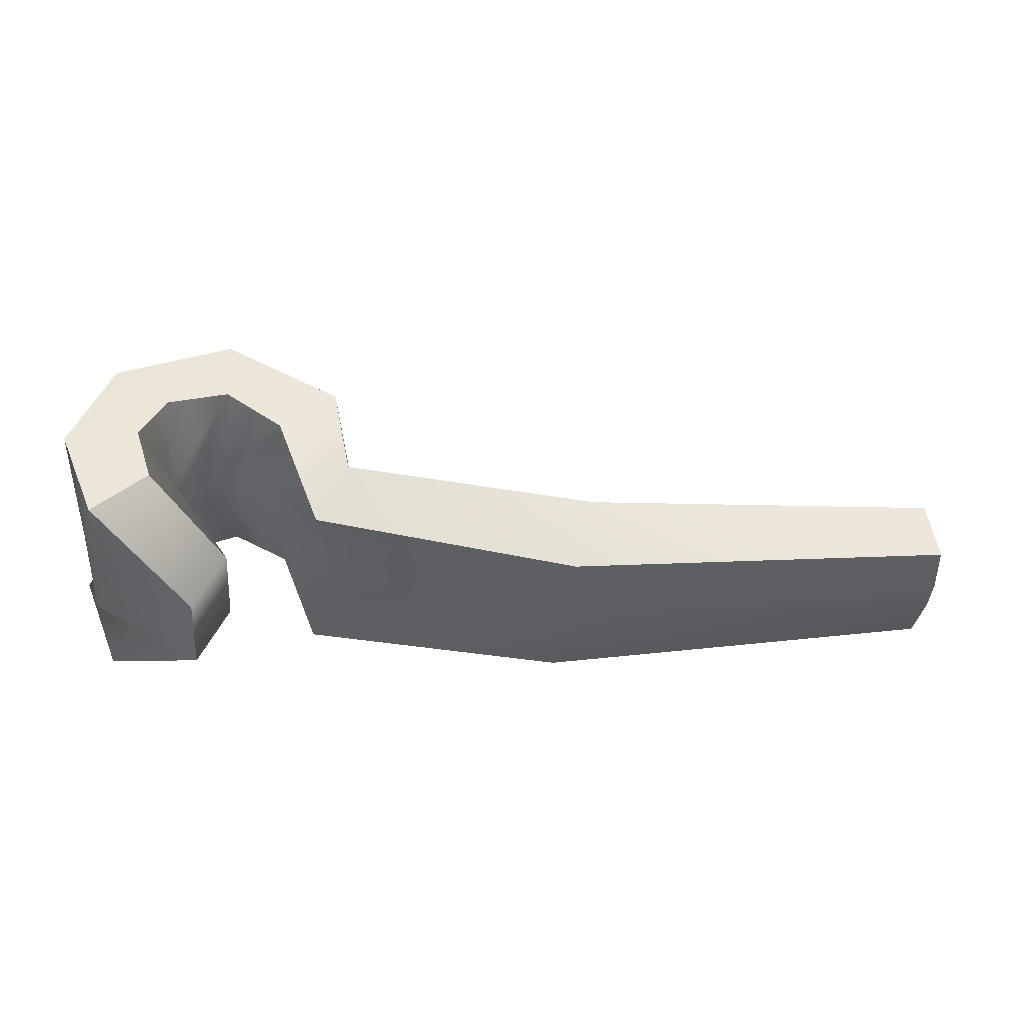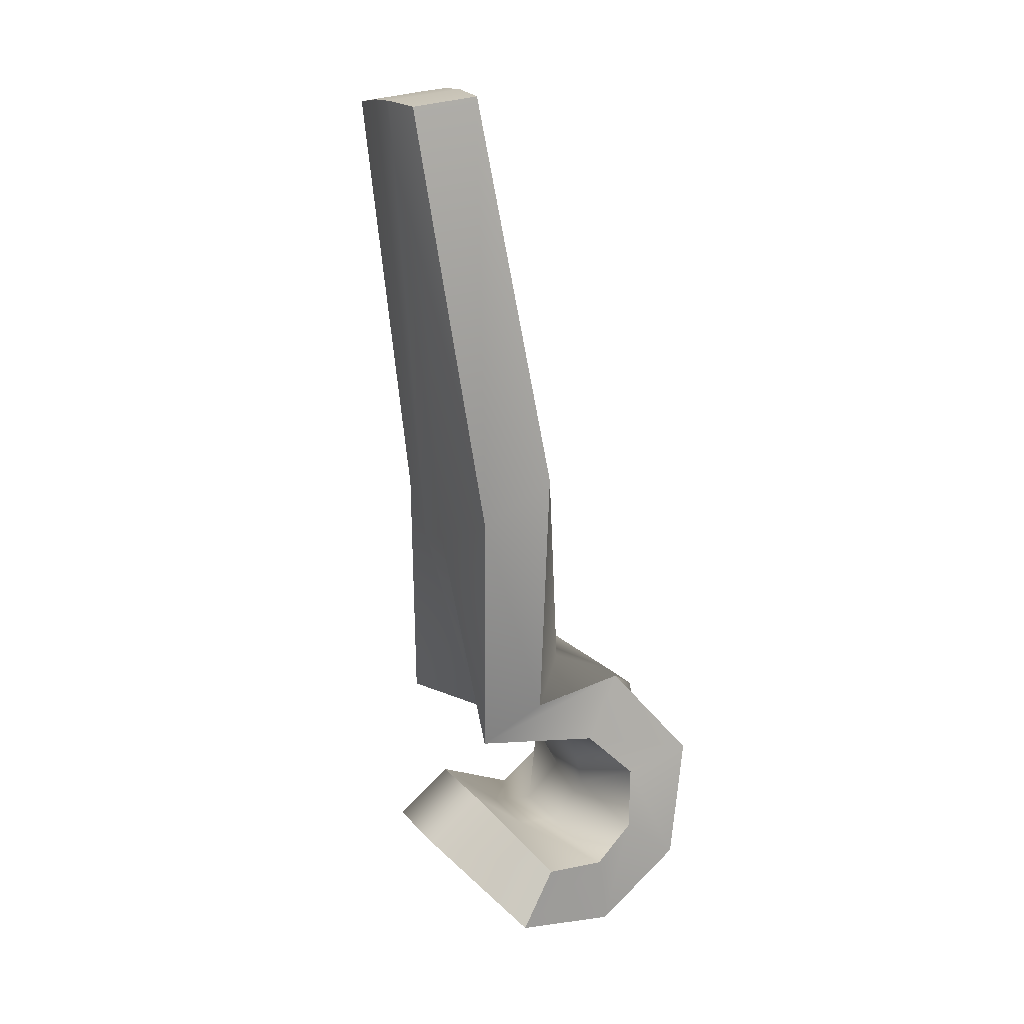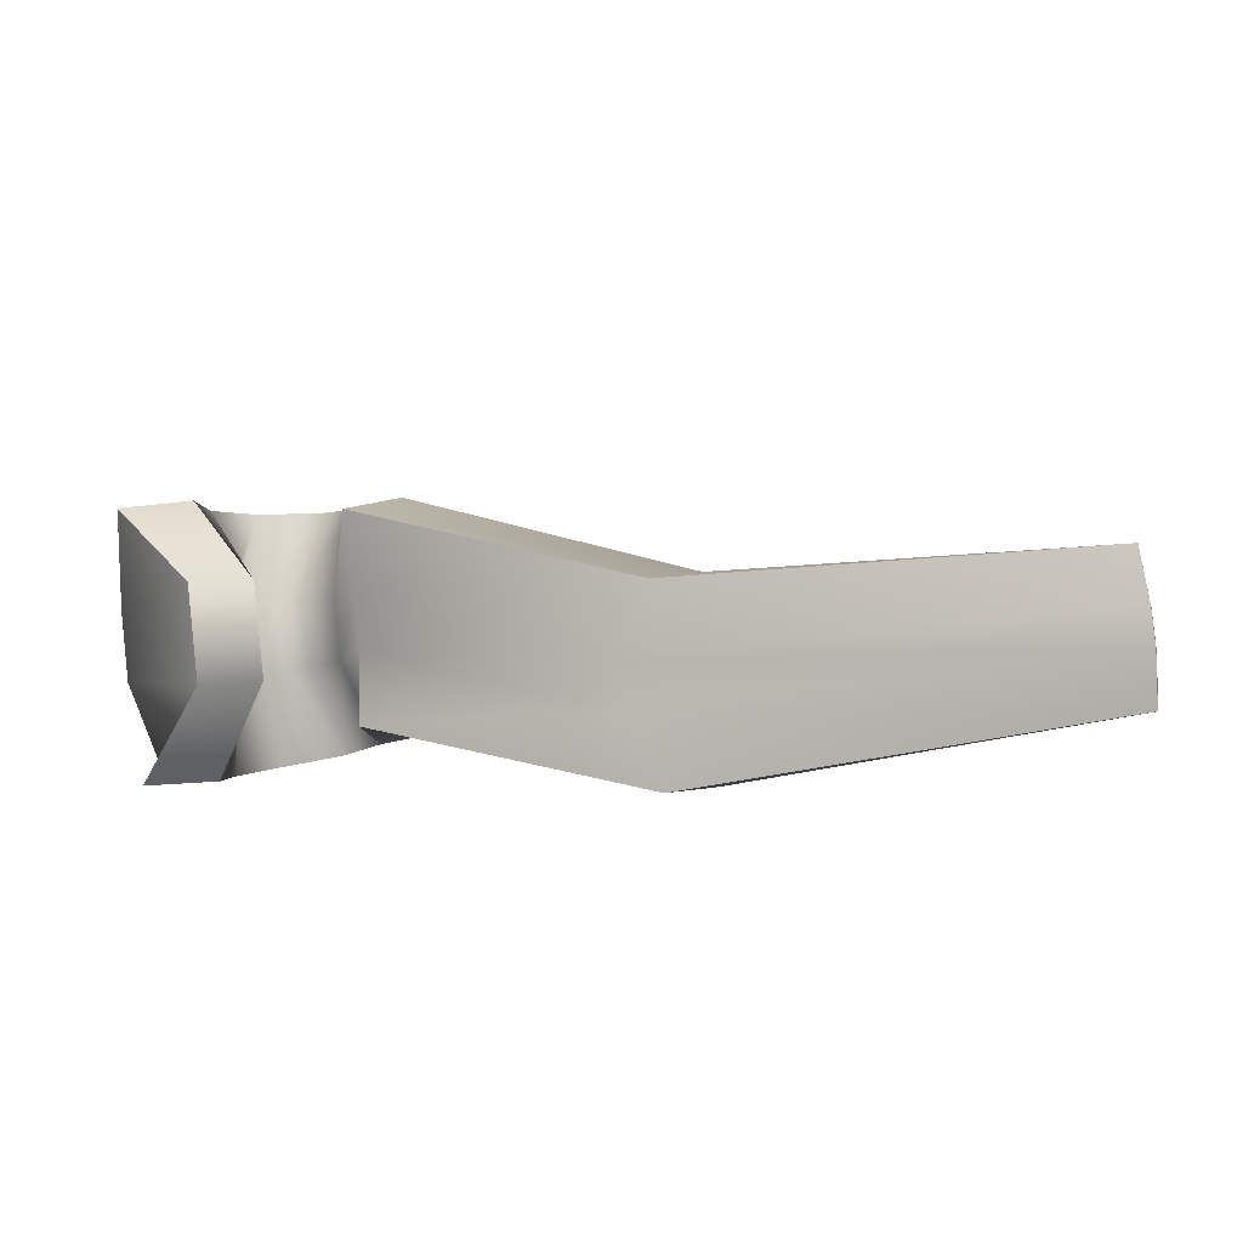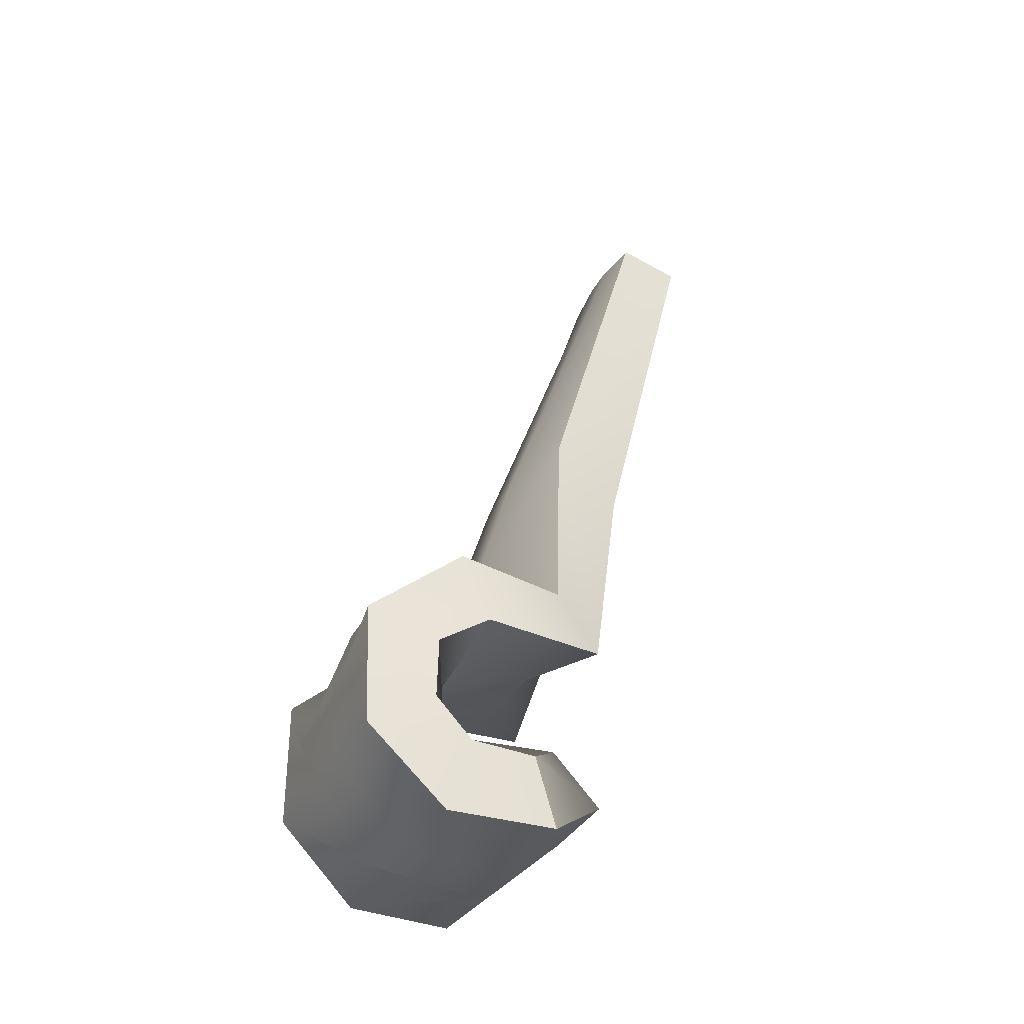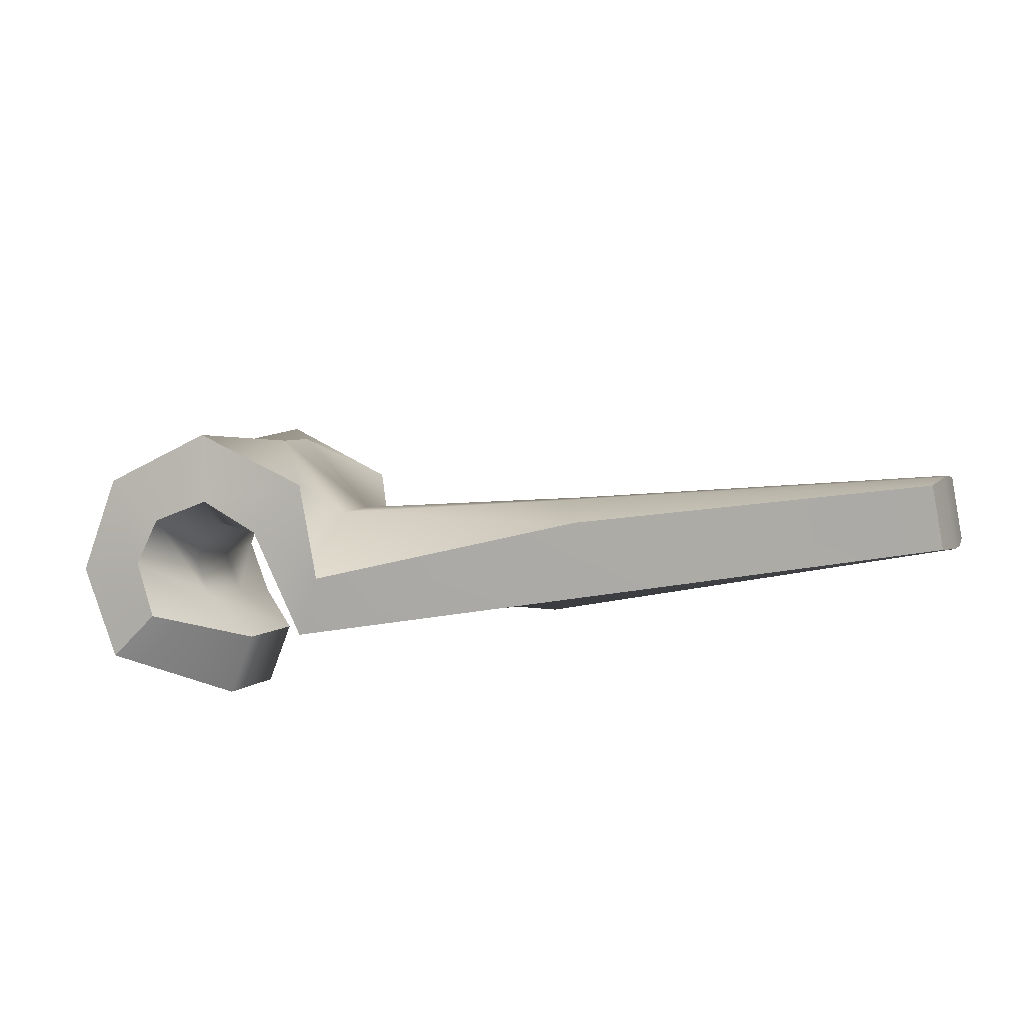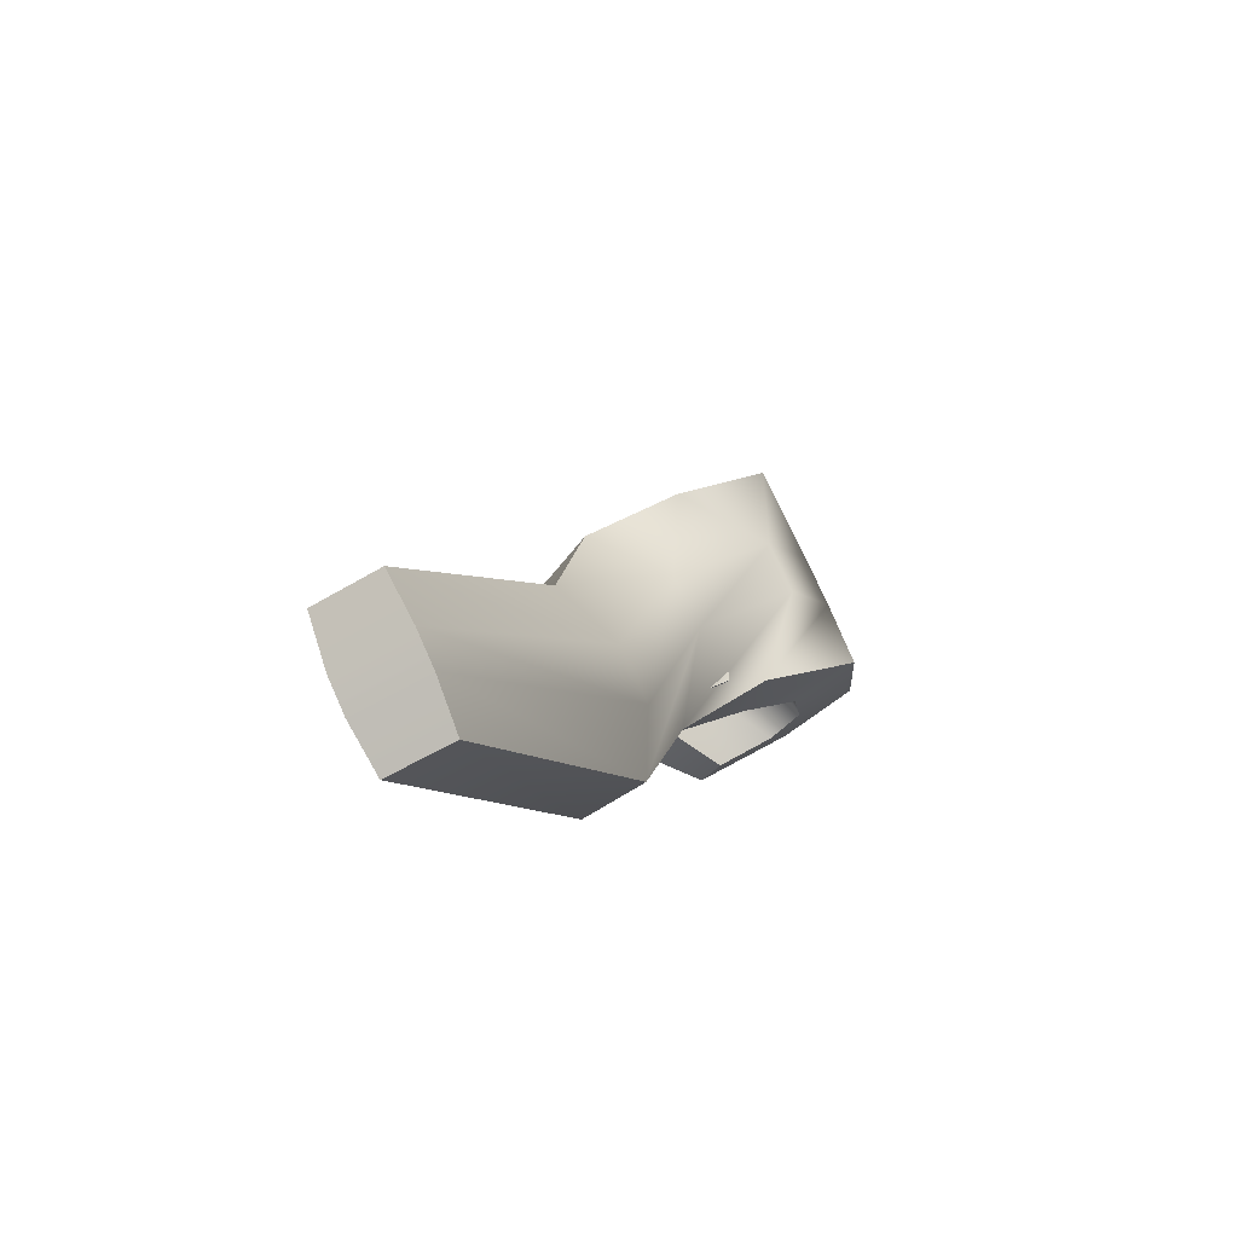
<metadata>
{"format":"obj","ext":"obj","renderer":"f3d","projection":"perspective","resolution":1024,"background":"white","views":[{"elev":25.5,"azim":170.3,"up":"+Y"},{"elev":-72.3,"azim":-84.0,"up":"+Y"},{"elev":-27.7,"azim":-165.7,"up":"+Y"},{"elev":49.5,"azim":102.6,"up":"+Y"},{"elev":-22.6,"azim":-156.2,"up":"+Z"},{"elev":-6.6,"azim":-74.1,"up":"+Y"}]}
</metadata>
<code>
g default
v -14.08 0.9783 -0.9012
v 7.201 4.698 -1.389
v -14.08 1.319 -0.1718
v 7.877 4.513 -1.785
v -14.08 -0.9783 0.9012
v 7.877 -0.3152 0.4705
v -14.08 -1.319 0.1718
v 7.201 -0.1304 0.8662
v 6.072 0.7127 -1.526
v -14.08 -0.2126 0.5435
v -14.08 -0.5532 -0.1859
v 5.726 1.02 -0.8675
v 6.072 2.322 -2.278
v -14.08 0.5532 0.1859
v -14.08 0.2126 -0.5435
v 5.726 2.63 -1.619
v -4.877 2.005 0.0714
v -4.172 1.062 0.8666
v -4.172 -0.01715 1.371
v -4.877 -1.232 1.583
v -4.134 -1.63 0.7311
v -3.43 -0.6382 0.04086
v -3.43 0.441 -0.4632
v -4.134 1.607 -0.7809
v 2.432 3.9 -1.597
v 2.015 4.212 -0.929
v 2.064 3.504 0.7529
v 2.064 2.278 1.325
v 2.015 0.5345 0.7884
v 2.432 0.2226 0.1206
v 2.467 1.898 0.5109
v 2.467 3.124 -0.06154
v 7.688 1.321 -0.3112
v 7.688 2.864 -1.032
v 8.214 5.293 0.1437
v 7.413 5.256 0.06484
v 7.025 3.057 -0.618
v 7.025 1.514 0.1027
v 7.413 0.6263 2.227
v 8.214 0.6632 2.306
v 8.03 2.315 1.727
v 8.03 3.788 1.039
v 7.07 5.994 1.919
v 6.526 5.743 1.381
v 7.238 3.727 0.9078
v 7.238 2.254 1.596
v 6.526 1.323 3.445
v 7.07 1.574 3.983
v 6.297 3.222 3.56
v 6.297 4.613 2.911
v 4.562 6.139 2.551
v 4.644 5.8 1.825
v 5.932 4.309 2.261
v 5.932 2.918 2.91
v 4.644 1.627 3.774
v 4.562 1.966 4.5
v 3.484 3.175 3.349
v 3.484 4.48 2.74
v 2.354 5.346 1.191
v 3.026 5.159 0.789
v 3.865 4.18 2.098
v 3.865 2.875 2.707
v 3.026 1.244 2.617
v 2.354 1.432 3.019
v -14.52 1.212 -1.51
v -4.199 1.756 -1.553
v -5.017 2.766 0.2293
v -14.55 1.932 -0.001431
v -4.287 1.499 1.514
v -14.66 0.8105 0.6549
v -14.55 -1.241 1.48
v -4.866 -1.605 2.279
v -4.011 -2.388 0.5482
v -14.52 -1.936 -0.04022
v -14.63 0.001973 -1.066
v -3.314 0.07469 -1.153
v 4.98 2.876 -1.699
v 6.733 5.297 -1.602
v 5.935 2.249 -3.052
v 8.225 4.829 -2.419
v -4.19 0.1352 2.145
v -14.66 -0.01804 1.042
v -14.63 -0.8185 -0.6825
v -3.375 -0.8972 -0.7027
v 4.98 0.8016 -0.7297
v 5.935 0.1659 -2.079
v 6.733 -0.678 1.189
v 8.225 -1.004 0.3055
v 1.731 4.925 -1.113
v 1.536 3.818 1.248
v 1.582 2.488 1.914
v 1.987 -0.007095 1.362
v 2.802 -0.3708 -0.2457
v 2.98 1.674 -0.04548
v 3.003 2.841 -0.567
v 2.681 4.067 -2.327
v 8.825 5.761 -0.03232
v 6.972 5.864 -0.1771
v 8.401 2.69 -1.321
v 8.401 1.21 -0.6297
v 8.825 0.2277 2.552
v 6.972 0.05037 2.538
v 6.304 1.617 0.4057
v 6.304 3.223 -0.3445
v 8.777 2.454 1.94
v 8.777 3.863 1.282
v 7.478 6.636 2.13
v 6.197 6.225 0.8502
v 6.502 3.639 0.6362
v 6.502 2.102 1.354
v 6.197 0.6065 3.474
v 7.478 1.324 4.611
v 6.584 3.567 4.21
v 6.584 4.889 3.592
v 4.467 6.836 2.908
v 4.644 6.228 1.162
v 5.677 4.026 1.569
v 5.677 2.569 2.25
v 4.644 0.8437 3.677
v 4.467 1.792 5.264
v 3.074 3.496 3.943
v 3.074 4.729 3.367
v 1.812 5.911 1.293
v 3.361 5.626 0.2485
v 4.305 3.932 1.491
v 4.305 2.57 2.127
v 3.361 0.5294 2.629
v 1.812 1.148 3.518
g SwordArm
f 65 68 67 66
f 68 70 69 67
f 71 74 73 72
f 75 65 66 76
f 78 80 79 77
f 75 70 68 65
f 82 71 72 81
f 74 71 82 83
f 74 83 84 73
f 86 88 87 85
f 70 82 81 69
f 83 82 70 75
f 83 75 76 84
f 79 86 85 77
f 67 69 90 89
f 81 91 90 69
f 72 92 91 81
f 73 93 92 72
f 84 94 93 73
f 76 95 94 84
f 66 96 95 76
f 67 89 96 66
f 97 80 78 98
f 99 79 80 97
f 100 86 79 99
f 101 88 86 100
f 102 87 88 101
f 103 85 87 102
f 104 77 85 103
f 98 78 77 104
f 105 100 99 106
f 106 99 97 107
f 107 97 98 108
f 108 98 104 109
f 109 104 103 110
f 110 103 102 111
f 111 102 101 112
f 112 101 100 105
f 113 105 106 114
f 114 106 107 115
f 115 107 108 116
f 116 108 109 117
f 117 109 110 118
f 118 110 111 119
f 119 111 112 120
f 120 112 105 113
f 121 113 114 122
f 122 114 115 123
f 123 115 116 124
f 124 116 117 125
f 125 117 118 126
f 126 118 119 127
f 127 119 120 128
f 128 120 113 121
f 91 121 122 90
f 90 122 123 89
f 89 123 124 96
f 96 124 125 95
f 95 125 126 94
f 94 126 127 93
f 93 127 128 92
f 92 128 121 91
f 1 24 17 3
f 3 17 18 14
f 5 20 21 7
f 15 23 24 1
f 2 16 13 4
f 15 1 3 14
f 10 19 20 5
f 7 11 10 5
f 7 21 22 11
f 9 12 8 6
f 14 18 19 10
f 11 15 14 10
f 11 22 23 15
f 13 16 12 9
f 17 26 27 18
f 19 18 27 28
f 20 19 28 29
f 21 20 29 30
f 22 21 30 31
f 23 22 31 32
f 24 23 32 25
f 17 24 25 26
f 35 36 2 4
f 34 35 4 13
f 33 34 13 9
f 40 33 9 6
f 39 40 6 8
f 38 39 8 12
f 37 38 12 16
f 36 37 16 2
f 41 42 34 33
f 42 43 35 34
f 43 44 36 35
f 44 45 37 36
f 45 46 38 37
f 46 47 39 38
f 47 48 40 39
f 48 41 33 40
f 49 50 42 41
f 50 51 43 42
f 51 52 44 43
f 52 53 45 44
f 53 54 46 45
f 54 55 47 46
f 55 56 48 47
f 56 49 41 48
f 57 58 50 49
f 58 59 51 50
f 59 60 52 51
f 60 61 53 52
f 61 62 54 53
f 62 63 55 54
f 63 64 56 55
f 64 57 49 56
f 28 27 58 57
f 27 26 59 58
f 26 25 60 59
f 25 32 61 60
f 32 31 62 61
f 31 30 63 62
f 30 29 64 63
f 29 28 57 64

</code>
